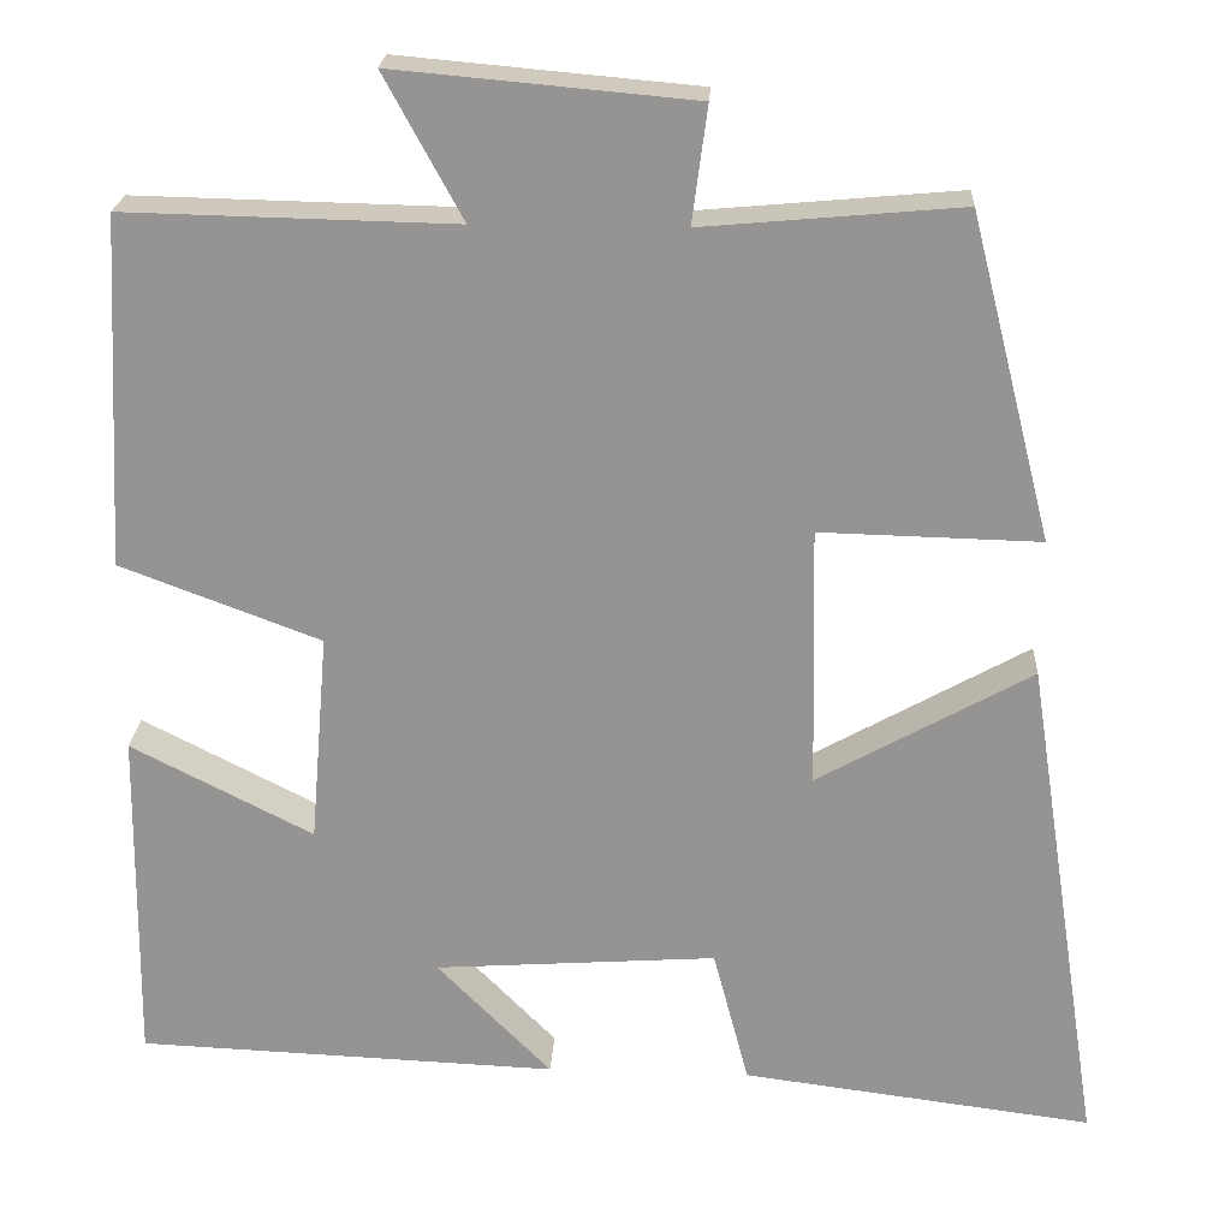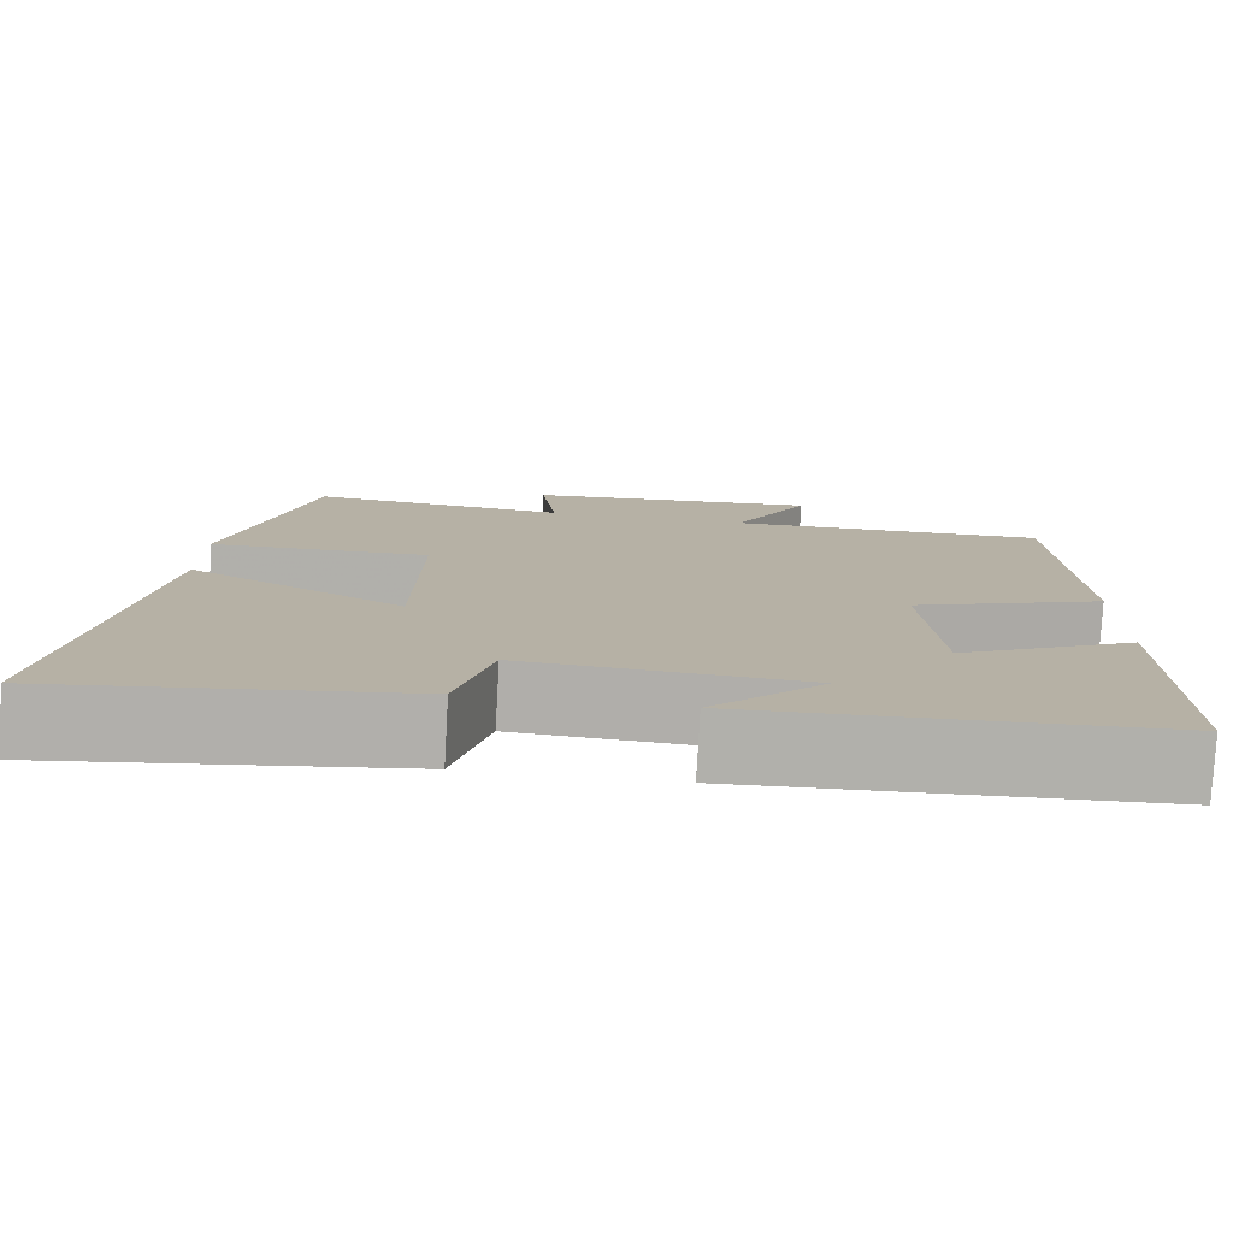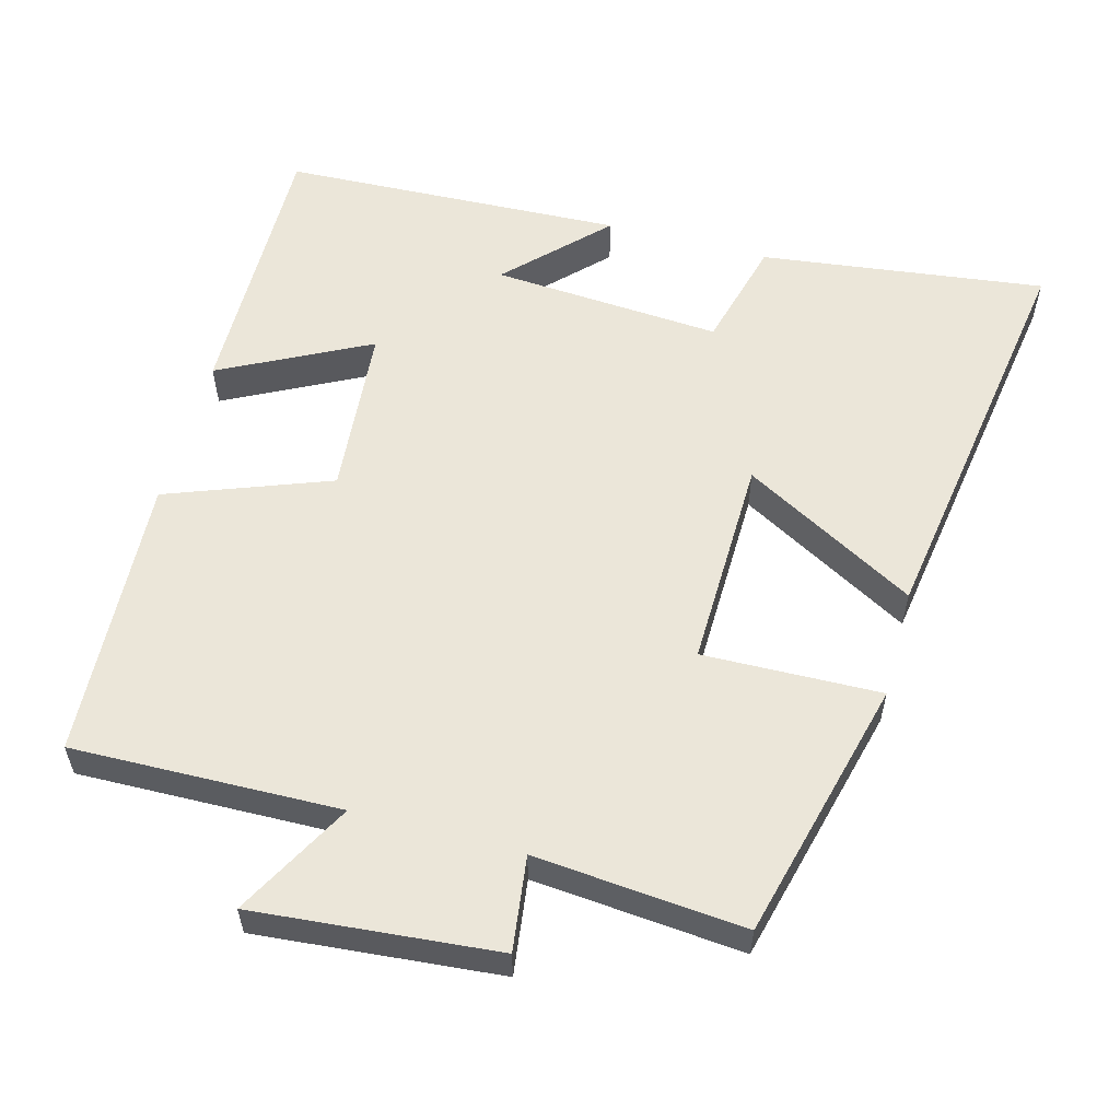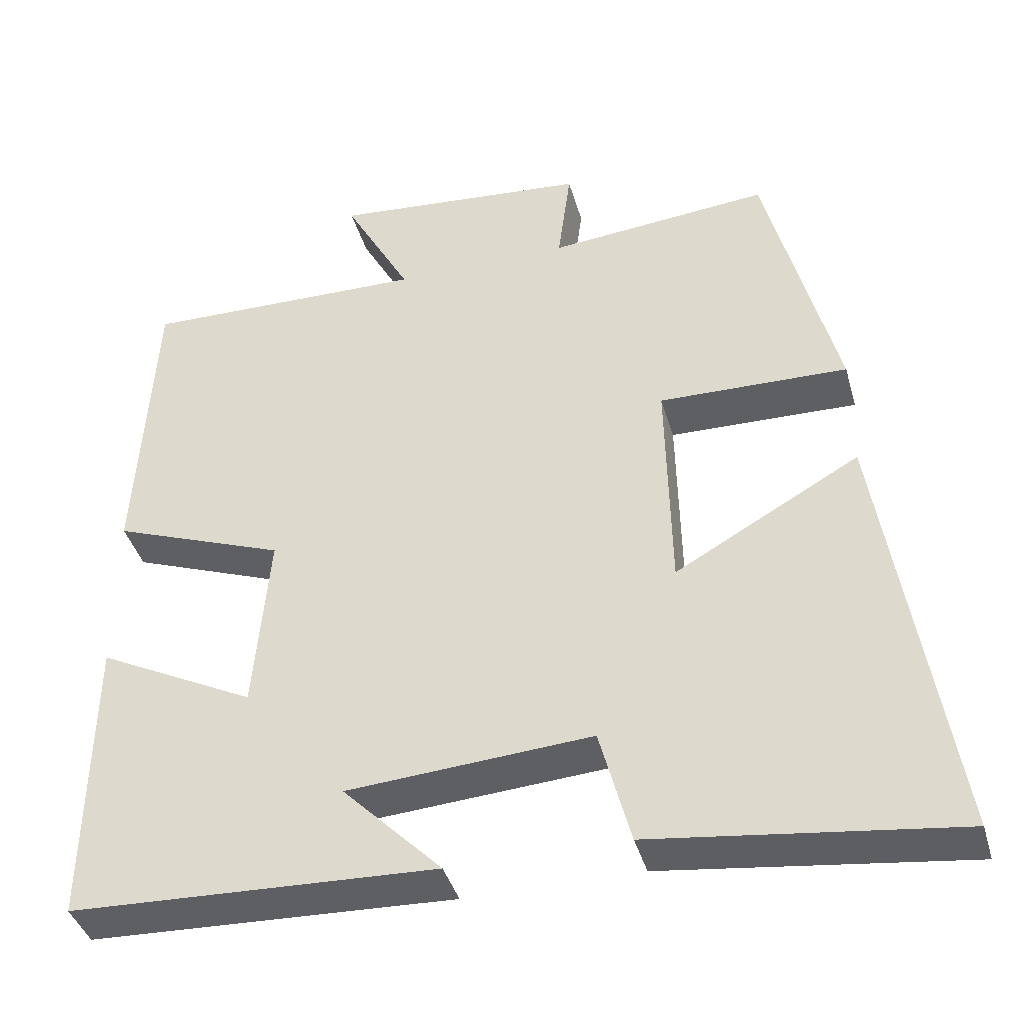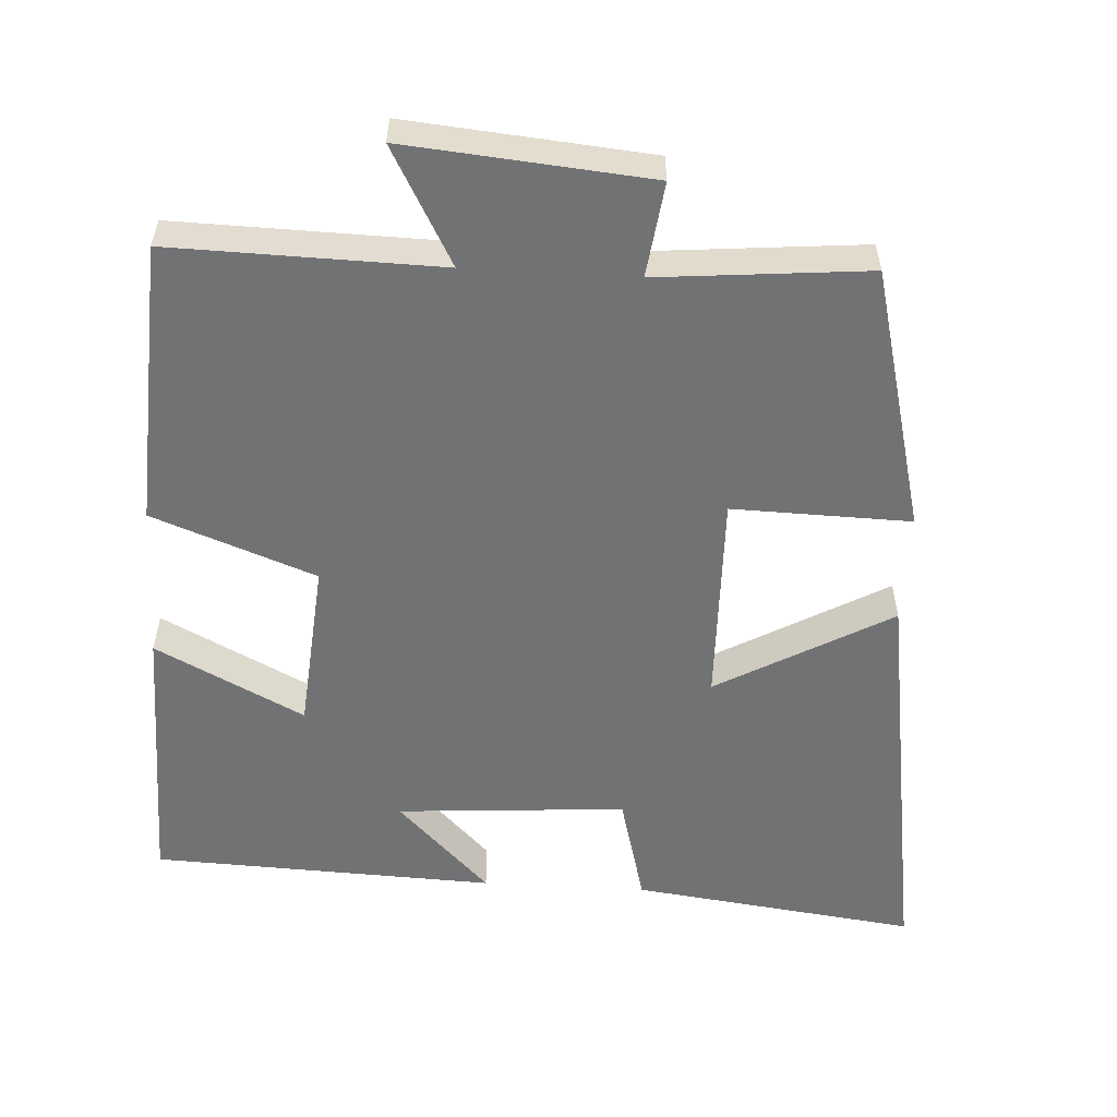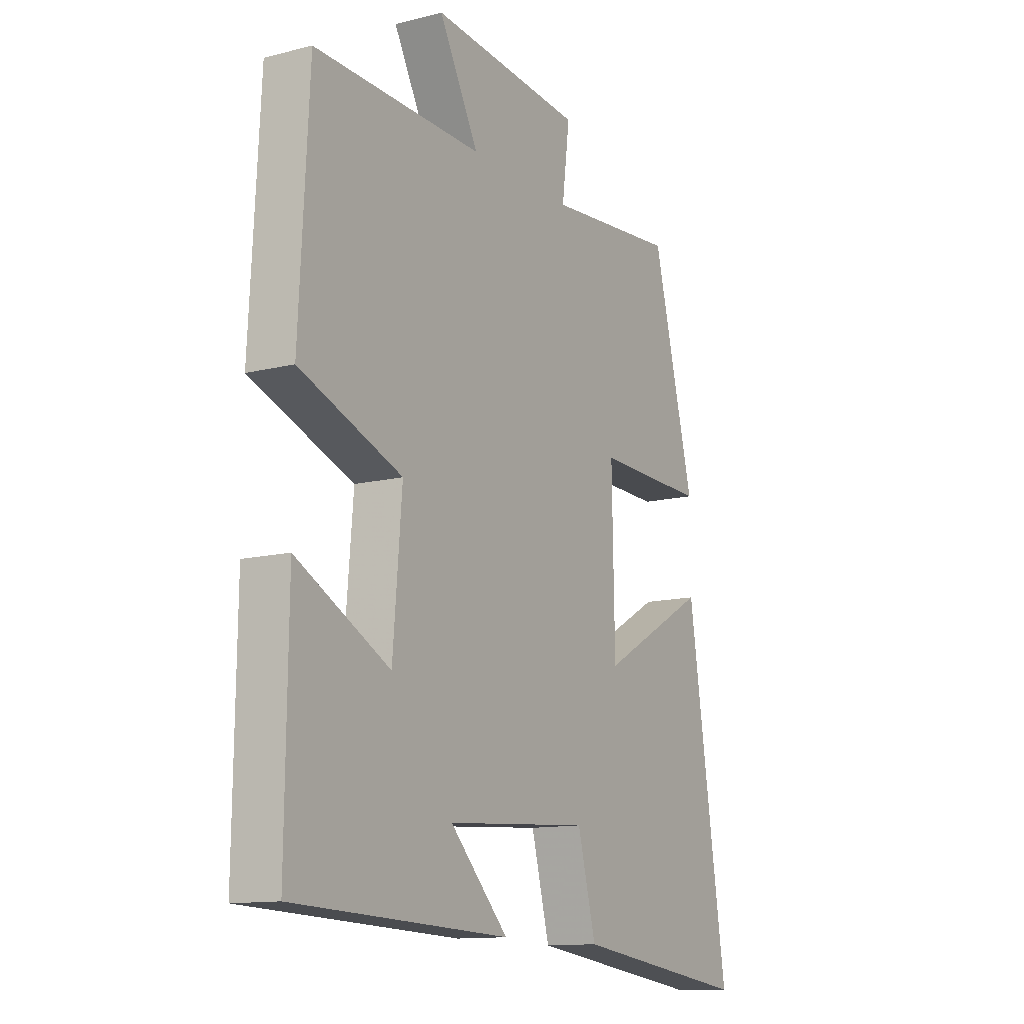
<metadata>
{"format":"obj","ext":"obj","renderer":"f3d","projection":"perspective","resolution":1024,"background":"white","views":[{"elev":22.3,"azim":3.2,"up":"+Z"},{"elev":-78.3,"azim":176.8,"up":"+Z"},{"elev":57.0,"azim":15.1,"up":"+Y"},{"elev":-40.4,"azim":15.6,"up":"+Z"},{"elev":-55.5,"azim":-3.3,"up":"+Y"},{"elev":-12.7,"azim":-59.6,"up":"+Z"}]}
</metadata>
<code>
v 0.587 0.07 -0.55
v 0.195 0.07 -0.5
v 0.155 0.07 -0.348
v -0.161 0.07 -0.37
v -0.033 0.07 -0.5
v -0.505 0.07 -0.481
v -0.5 0.07 -0.1
v -0.296 0.07 -0.204
v -0.276 0.07 0.032
v -0.5 0.07 0.116
v -0.479 0.07 0.508
v -0.11 0.07 0.5
v -0.197 0.07 0.66
v 0.137 0.07 0.63
v 0.12 0.07 0.5
v 0.408 0.07 0.526
v 0.5 0.07 0.164
v 0.255 0.07 0.17
v 0.261 0.07 -0.122
v 0.5 0.07 0.012
v 0.587 0 -0.55
v 0.195 0 -0.5
v 0.155 0 -0.348
v -0.161 0 -0.37
v -0.033 0 -0.5
v -0.505 0 -0.481
v -0.5 0 -0.1
v -0.296 0 -0.204
v -0.276 0 0.032
v -0.5 0 0.116
v -0.479 0 0.508
v -0.11 0 0.5
v -0.197 0 0.66
v 0.137 0 0.63
v 0.12 0 0.5
v 0.408 0 0.526
v 0.5 0 0.164
v 0.255 0 0.17
v 0.261 0 -0.122
v 0.5 0 0.012
f 19 20 1 2
f 18 19 2 3
f 15 16 17 18
f 15 18 3 4
f 12 13 14 15
f 12 15 4
f 9 10 11 12
f 8 9 12 4
f 7 8 4
f 4 5 6 7
f 22 21 40 39
f 23 22 39 38
f 38 37 36 35
f 24 23 38 35
f 35 34 33 32
f 24 35 32
f 32 31 30 29
f 24 32 29 28
f 24 28 27
f 27 26 25 24
f 1 21 22 2
f 2 22 23 3
f 3 23 24 4
f 4 24 25 5
f 5 25 26 6
f 6 26 27 7
f 7 27 28 8
f 8 28 29 9
f 9 29 30 10
f 10 30 31 11
f 11 31 32 12
f 12 32 33 13
f 13 33 34 14
f 14 34 35 15
f 15 35 36 16
f 16 36 37 17
f 17 37 38 18
f 18 38 39 19
f 19 39 40 20
f 20 40 21 1

</code>
